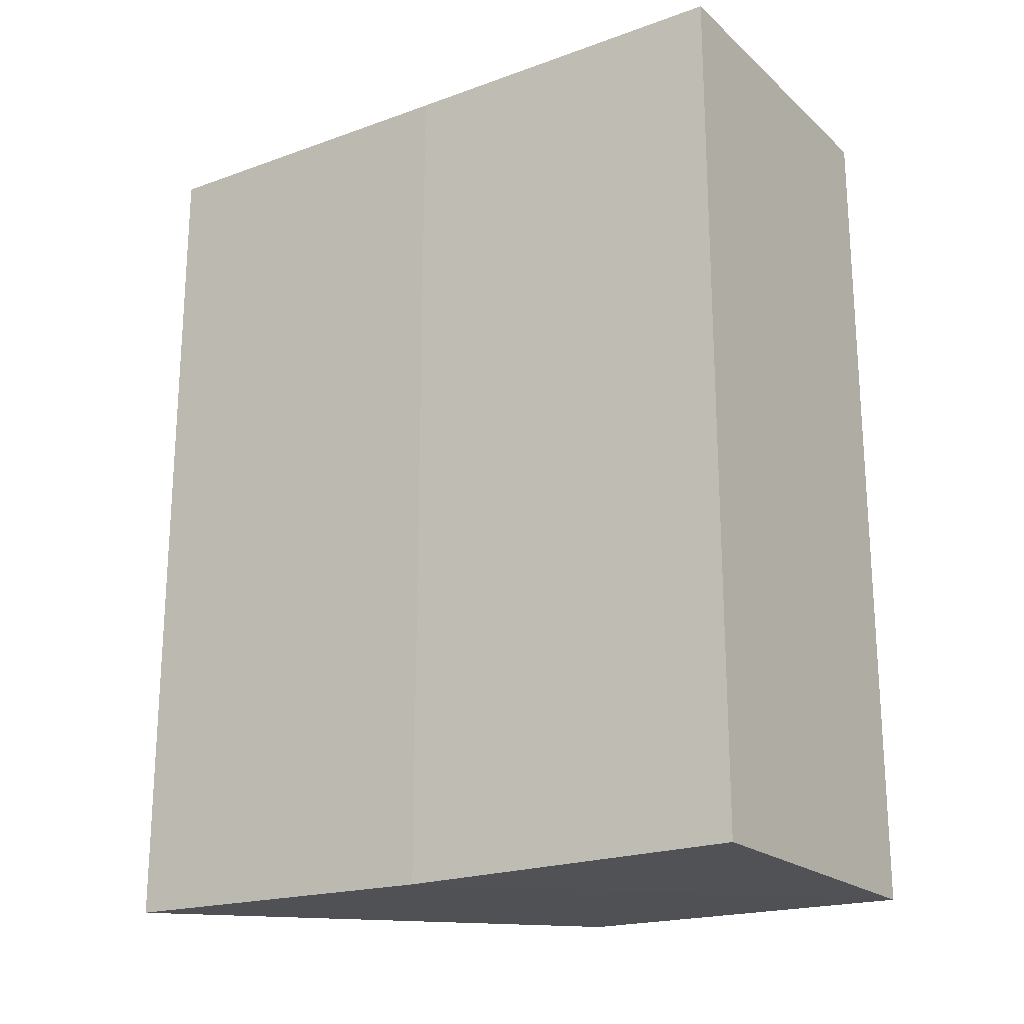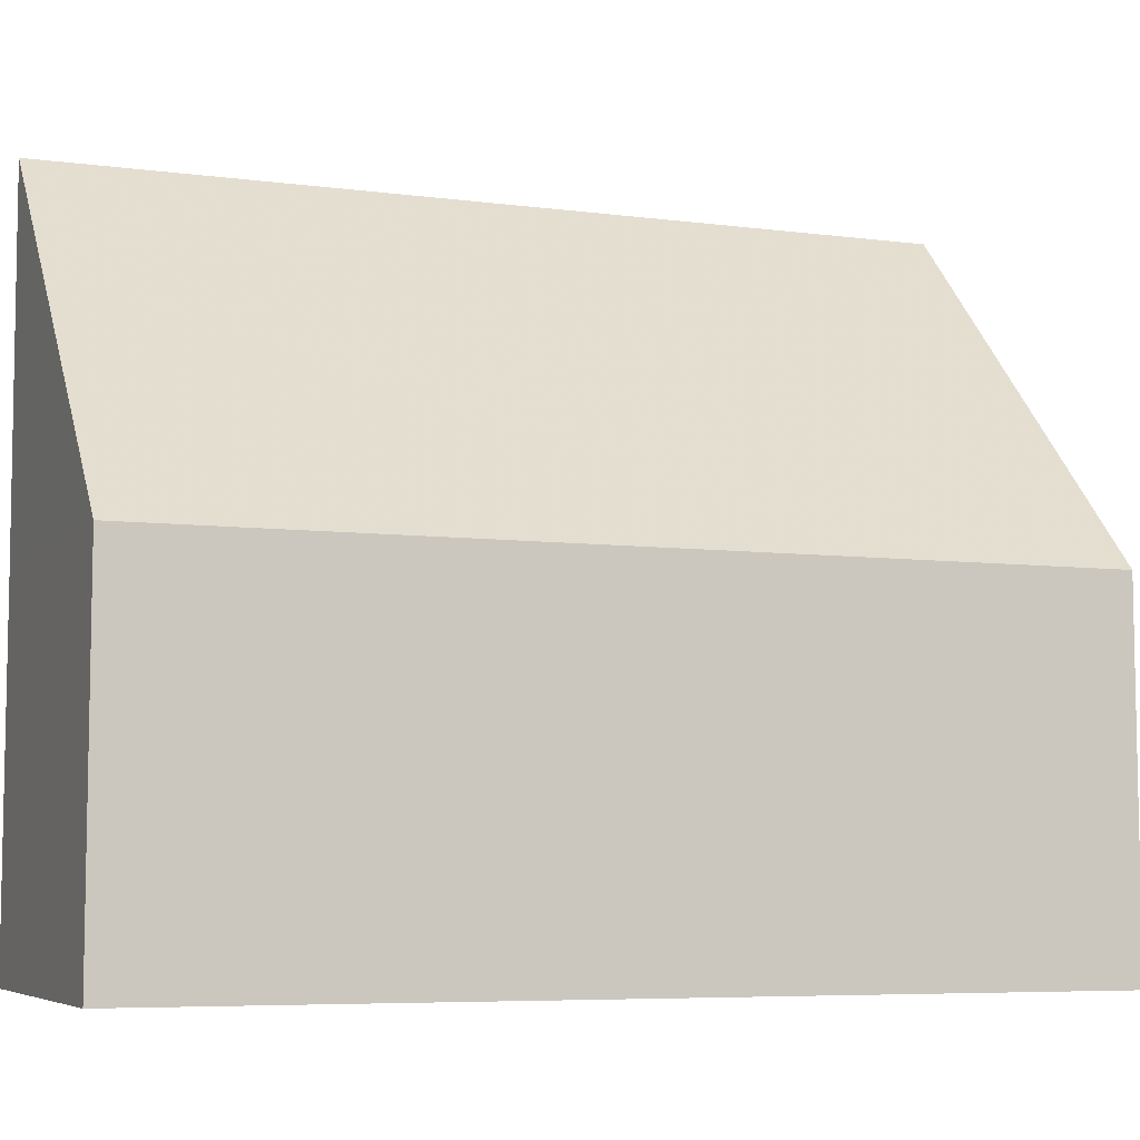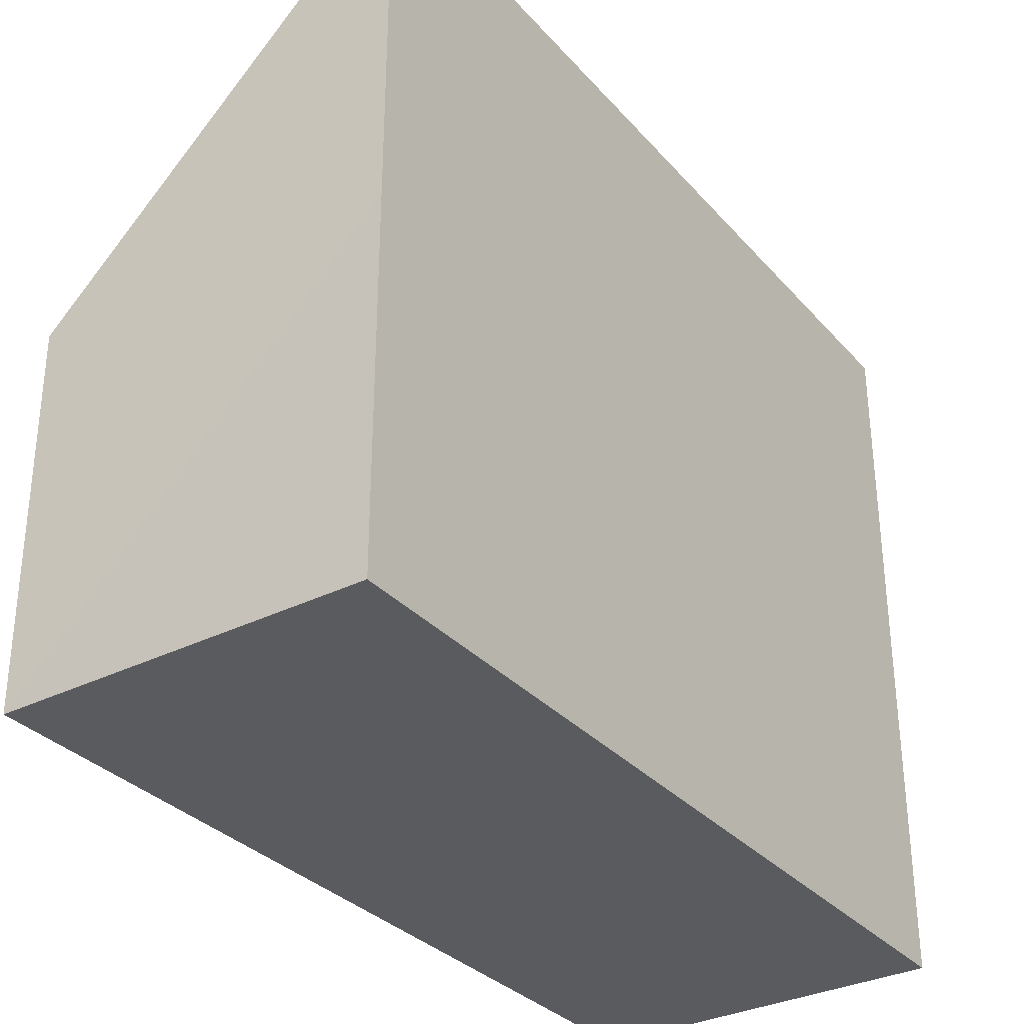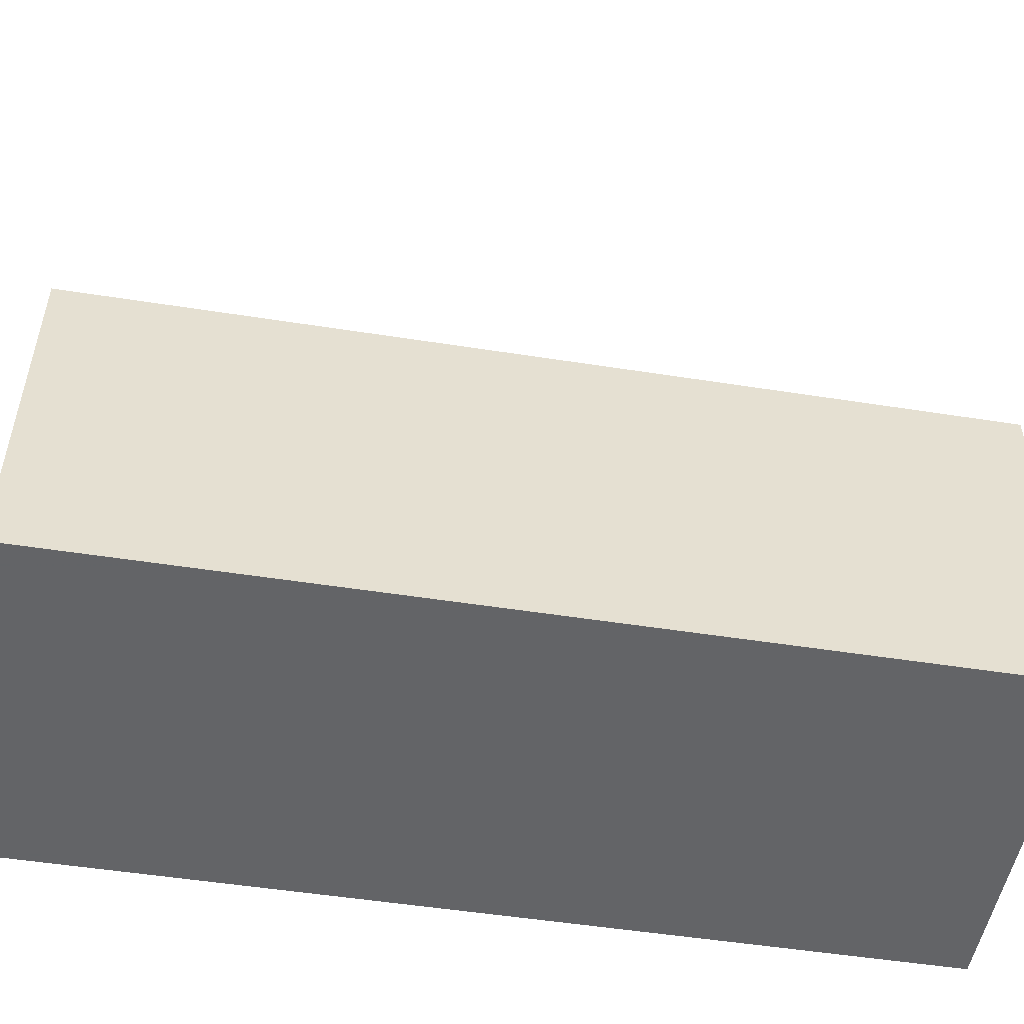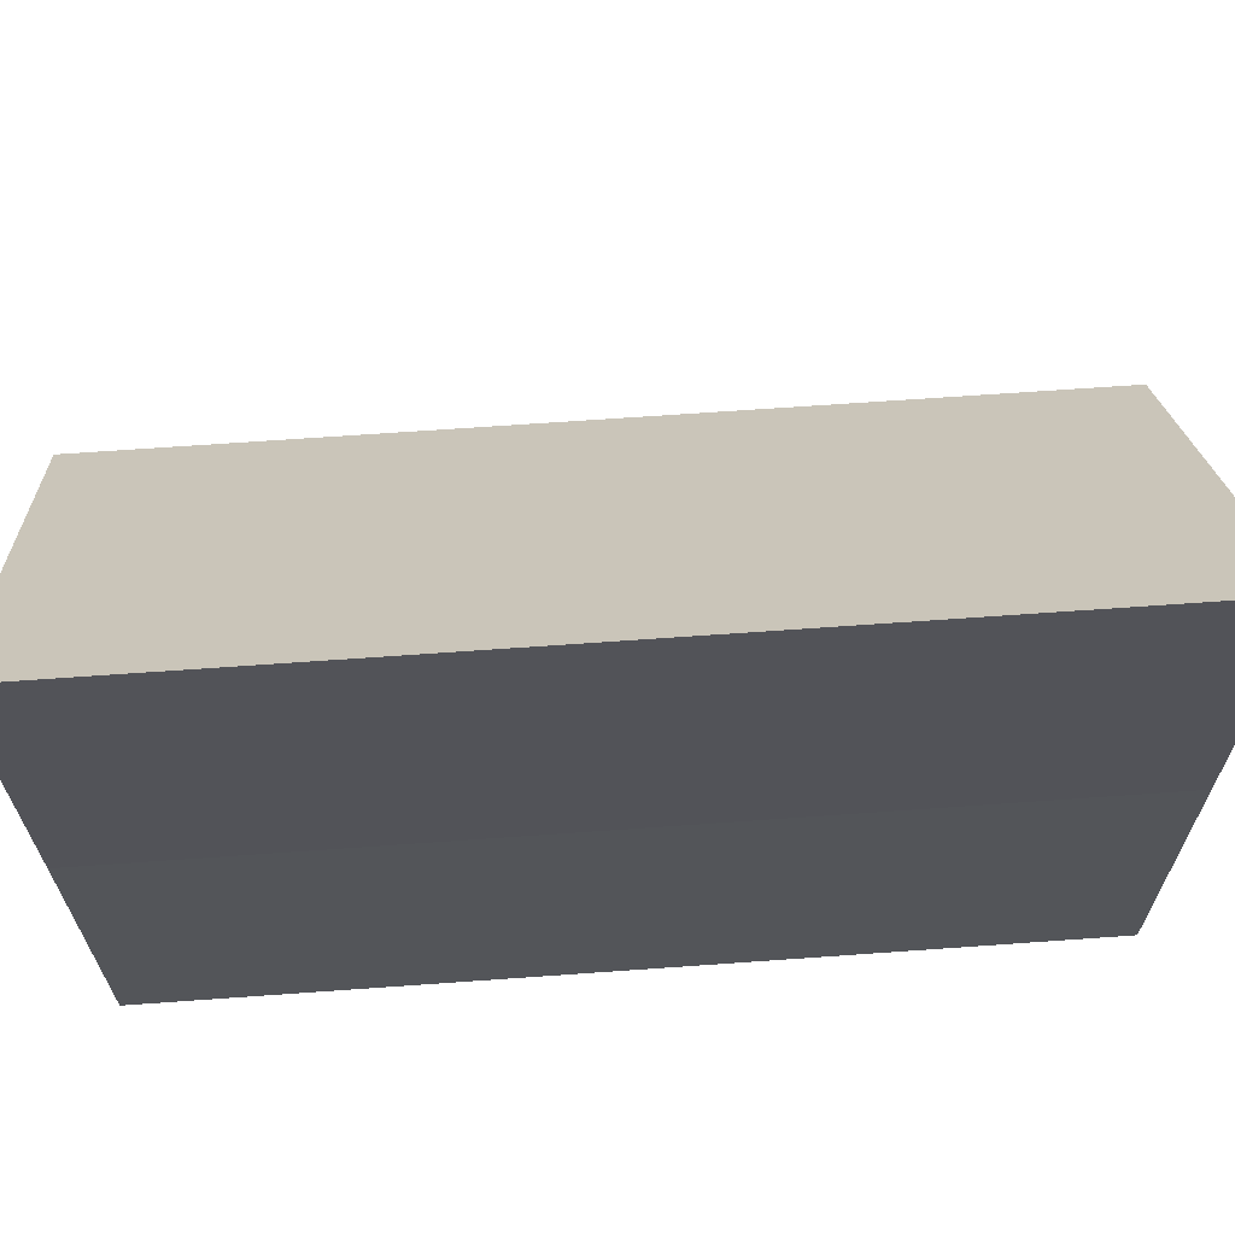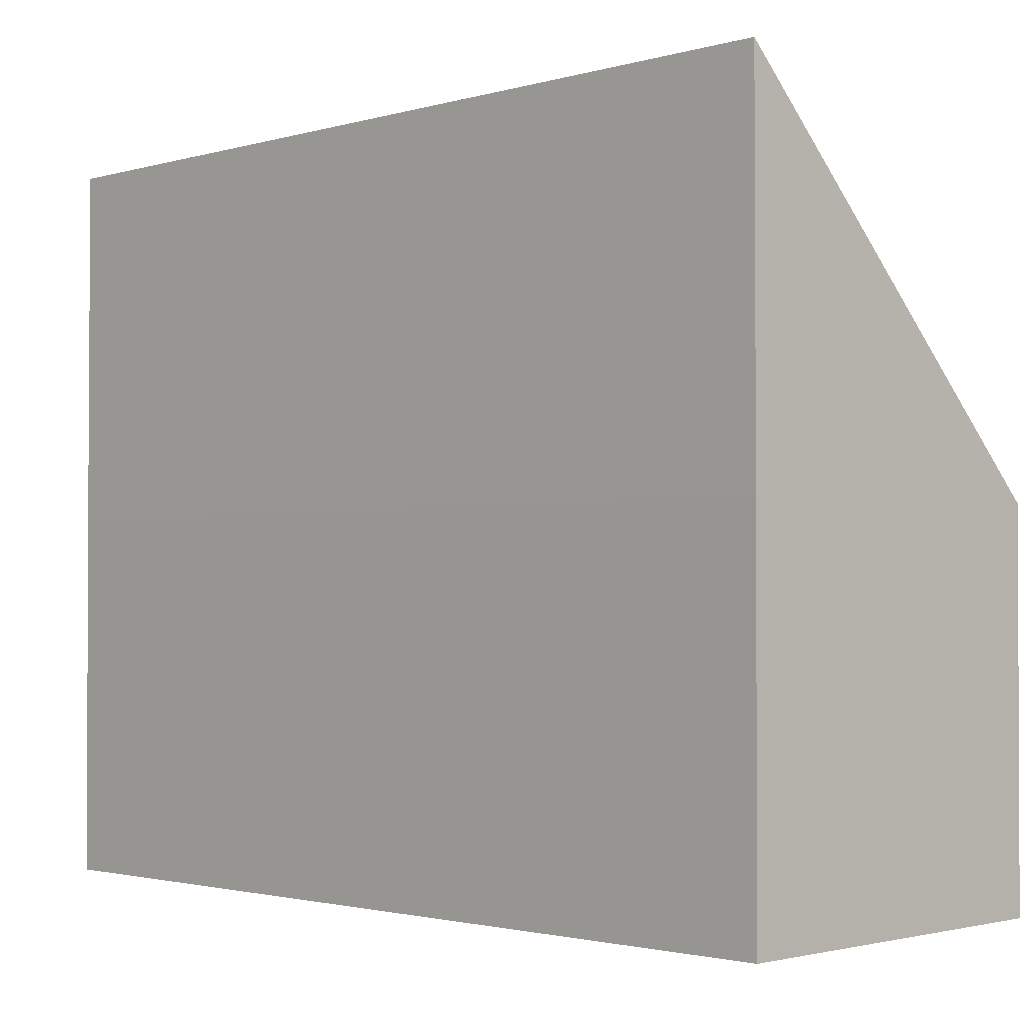
<metadata>
{"format":"obj","ext":"obj","renderer":"f3d","projection":"perspective","resolution":1024,"background":"white","views":[{"elev":-20.3,"azim":-56.8,"up":"+Z"},{"elev":-6.7,"azim":68.7,"up":"+Y"},{"elev":-32.2,"azim":-145.7,"up":"+Y"},{"elev":-51.6,"azim":80.1,"up":"+Y"},{"elev":65.8,"azim":-93.8,"up":"+Y"},{"elev":-1.8,"azim":-44.3,"up":"+Y"}]}
</metadata>
<code>
o 7177
v 2170 1875 8.551
v 2170 1875 8.551
v 2170 1875 8.576
v 2170 1875 8.551
v 2170 1875 8.576
v 2170 1875 8.551
v 2170 1875 8.576
v 2170 1875 8.551
v 2170 1875 8.576
v 2170 1875 8.576
v 2170 1875 8.576
v 2170 1875 8.551
v 2170 1875 8.576
v 2170 1875 8.576
v 2170 1875 8.576
v 2170 1875 8.576
v 2170 1875 8.576
v 2170 1875 8.551
v 2170 1875 8.551
v 2170 1875 8.576
v 2170 1875 8.551
v 2170 1875 8.551
v 2170 1875 8.551
v 2170 1875 8.551
v 2170 1875 8.551
v 2170 1875 8.551
v 2170 1875 8.551
v 2170 1875 8.576
v 2170 1875 8.576
v 2170 1875 8.551
v 2170 1875 8.551
f 1 2 3
f 4 1 5
f 5 6 7
f 7 8 9
f 10 11 9
f 10 12 13
f 14 15 11
f 16 17 15
f 18 19 14
f 20 21 10
f 22 18 20
f 18 23 24
f 21 24 25
f 26 25 27
f 28 25 29
f 30 31 28

</code>
